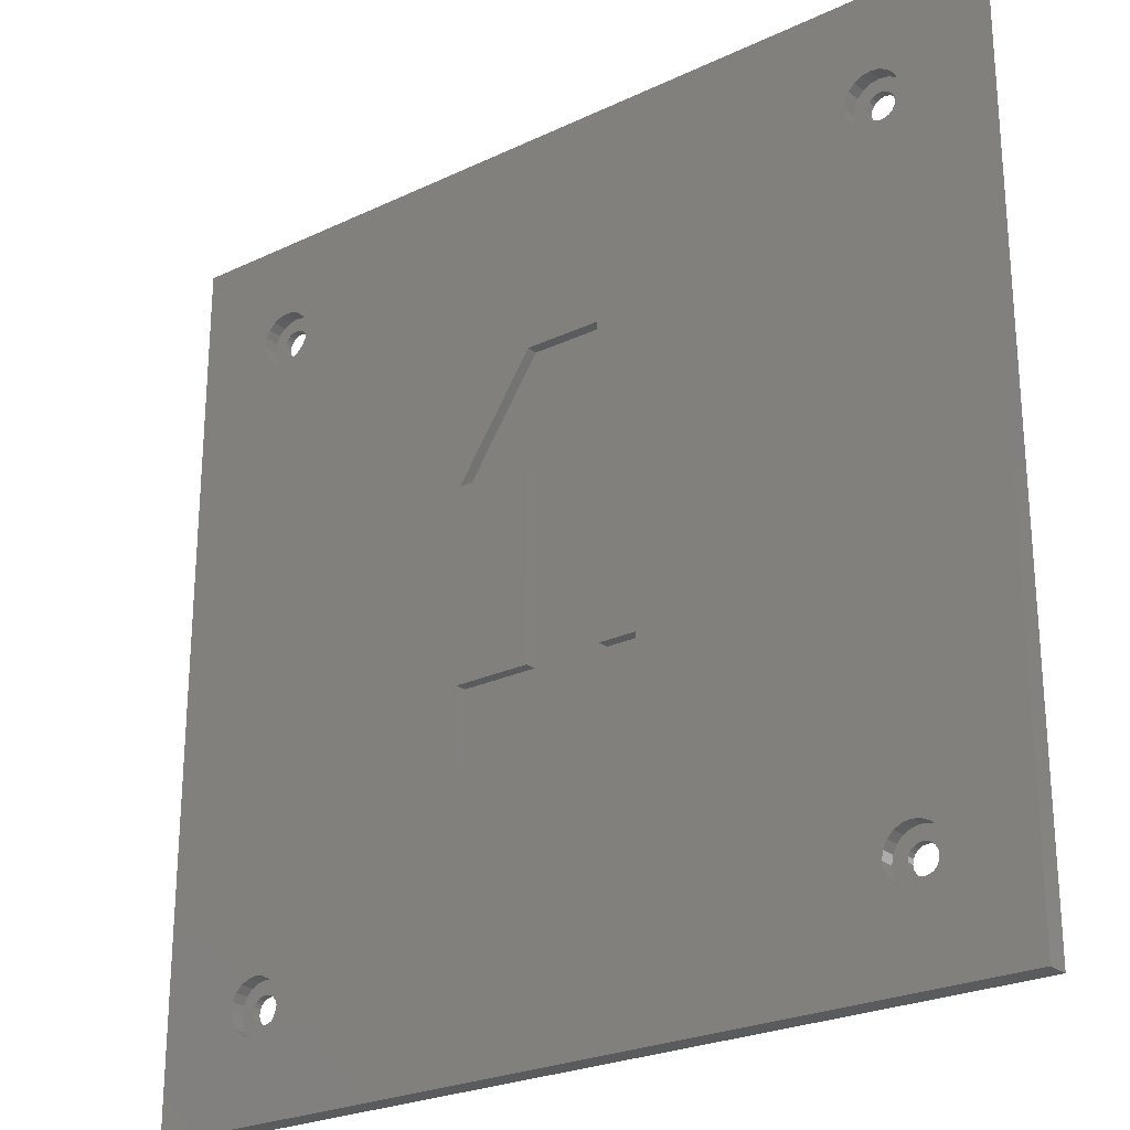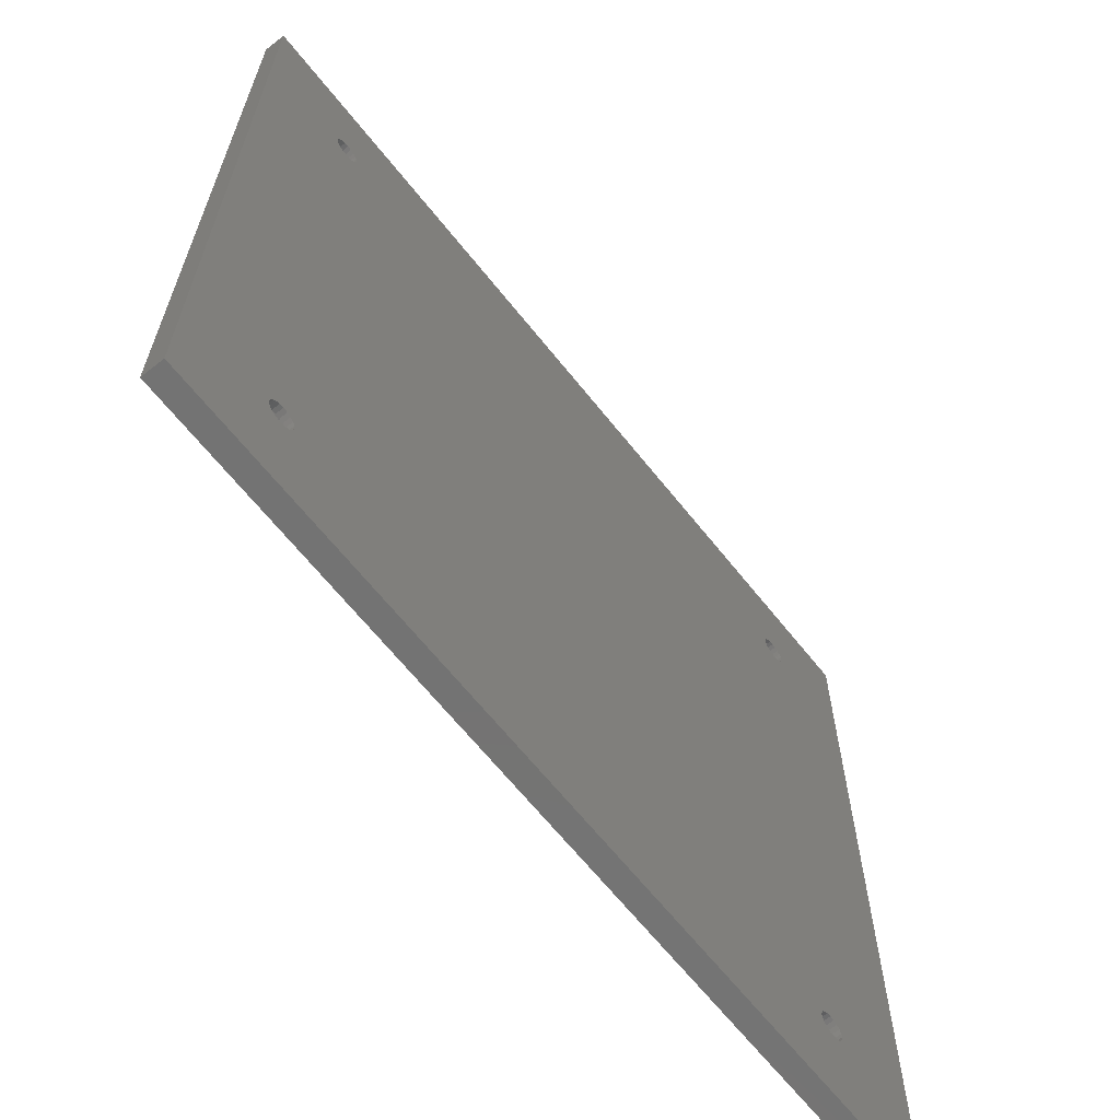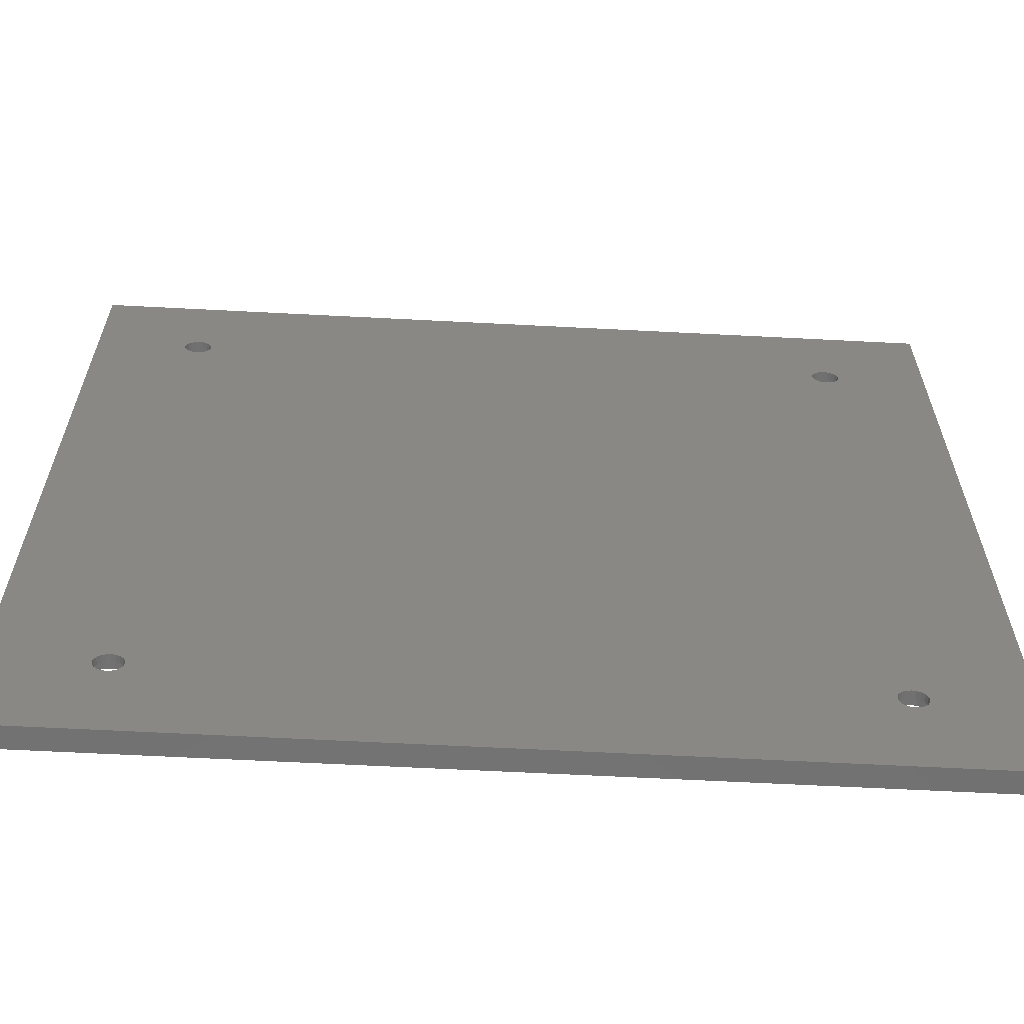
<metadata>
{"format":"stl","ext":"stl","renderer":"f3d","projection":"perspective","resolution":1024,"background":"white","views":[{"elev":-24.9,"azim":37.6,"up":"+Y"},{"elev":-65.3,"azim":128.5,"up":"+Y"},{"elev":-63.4,"azim":177.0,"up":"+Y"}]}
</metadata>
<code>
# stl→obj: 348 verts, 708 faces
v -40 -40 68
v -40 -40 70
v -40 40 68
v -40 40 70
v 40 -40 68
v 40 -40 70
v -29.67 31.41 68
v 40 40 68
v -31.65 -30.4 68
v -31.59 -30.79 68
v -31.41 -31.13 68
v -31.13 -31.41 68
v -30.79 -31.59 68
v -30.4 -31.65 68
v -29.67 -31.41 68
v -30.01 -31.59 68
v -29.39 -31.13 68
v -29.21 -30.79 68
v -29.15 -30.4 68
v -29.21 -30.01 68
v -29.39 -29.67 68
v -29.67 -29.39 68
v -30.01 -29.21 68
v -30.4 -29.15 68
v -30.79 -29.21 68
v -31.13 -29.39 68
v -31.41 -29.67 68
v -31.59 -30.01 68
v -31.65 30.4 68
v -31.59 30.01 68
v -31.41 29.67 68
v -31.13 29.39 68
v 29.15 -30.4 68
v 29.21 -30.01 68
v -31.59 30.79 68
v -31.41 31.13 68
v -30.01 31.59 68
v 30.4 31.65 68
v -29.39 29.67 68
v -31.13 31.41 68
v -29.21 30.01 68
v -30.79 31.59 68
v -29.15 30.4 68
v -30.4 31.65 68
v -29.21 30.79 68
v -29.39 31.13 68
v 29.39 -29.67 68
v -30.79 29.21 68
v -30.4 29.15 68
v 29.21 -30.79 68
v 29.39 -31.13 68
v 29.67 -31.41 68
v 30.4 -31.65 68
v 30.01 -31.59 68
v 30.79 -31.59 68
v 31.41 -31.13 68
v 31.13 -31.41 68
v 31.59 30.01 68
v 31.41 29.67 68
v 31.59 -30.01 68
v 31.65 -30.4 68
v 31.59 -30.79 68
v 31.41 -29.67 68
v 29.67 -29.39 68
v 30.79 -29.21 68
v 31.13 -29.39 68
v 30.4 -29.15 68
v 30.01 -29.21 68
v 29.15 30.4 68
v 29.21 30.01 68
v 29.39 29.67 68
v 29.67 29.39 68
v 30.01 29.21 68
v 30.4 29.15 68
v 30.79 29.21 68
v 31.13 29.39 68
v 31.65 30.4 68
v 31.59 30.79 68
v 31.41 31.13 68
v 31.13 31.41 68
v 30.79 31.59 68
v 30.01 31.59 68
v 29.67 31.41 68
v 29.39 31.13 68
v 29.21 30.79 68
v -30.01 29.21 68
v -29.67 29.39 68
v 40 40 70
v -28.93 -32.42 70
v -29.63 -32.78 70
v -30.4 -32.9 70
v -32.9 -30.4 70
v -32.78 -31.17 70
v -29.63 -28.02 70
v -28.93 -28.38 70
v -28.02 -31.17 70
v -28.38 -31.87 70
v -28.02 -29.63 70
v -27.9 -30.4 70
v -32.78 -29.63 70
v -32.42 -28.93 70
v 4 20 70
v 27.9 30.4 70
v 28.02 31.17 70
v -31.87 -28.38 70
v -31.17 -28.02 70
v -28.38 -28.93 70
v -30.4 -27.9 70
v -10 -15 70
v -32.42 31.87 70
v -31.87 32.42 70
v -31.17 -32.78 70
v -31.87 -32.42 70
v -32.42 -31.87 70
v -32.78 29.63 70
v -32.9 30.4 70
v -32.78 31.17 70
v -30.4 32.9 70
v -29.63 32.78 70
v -31.17 32.78 70
v -28.93 32.42 70
v 28.38 31.87 70
v 28.93 -28.38 70
v 29.63 -28.02 70
v -10 9.5 70
v -3 20 70
v -28.38 31.87 70
v 28.02 29.63 70
v -31.87 28.38 70
v -31.17 28.02 70
v -32.42 28.93 70
v 29.63 32.78 70
v 30.4 32.9 70
v -10 -8 70
v -3 -8 70
v -30.4 27.9 70
v 7.5 -8 70
v 27.9 -30.4 70
v 28.02 -29.63 70
v 32.78 -29.63 70
v 32.9 -30.4 70
v 4 -8 70
v 28.38 -28.93 70
v 31.87 -32.42 70
v 31.17 -32.78 70
v 30.4 -32.9 70
v 29.63 -32.78 70
v 28.02 -31.17 70
v 7.5 -15 70
v 32.78 -31.17 70
v 32.42 -31.87 70
v 30.4 -27.9 70
v 31.17 -28.02 70
v 31.87 -28.38 70
v 32.42 -28.93 70
v 28.93 -32.42 70
v 28.38 28.93 70
v 28.93 32.42 70
v 31.17 32.78 70
v 31.87 32.42 70
v 32.78 29.63 70
v 32.42 28.93 70
v 31.87 28.38 70
v 31.17 28.02 70
v 32.42 31.87 70
v 32.78 31.17 70
v 32.9 30.4 70
v 30.4 27.9 70
v 29.63 28.02 70
v 28.93 28.38 70
v 28.38 -31.87 70
v -29.63 28.02 70
v -28.93 28.38 70
v -28.38 28.93 70
v -28.02 29.63 70
v -27.9 30.4 70
v -28.02 31.17 70
v -3 9.5 70
v -31.65 -30.4 68.7
v -31.59 -30.79 68.7
v -31.59 -30.01 68.7
v -31.41 -29.67 68.7
v -31.13 -29.39 68.7
v -30.79 -29.21 68.7
v -30.4 -29.15 68.7
v -30.01 -29.21 68.7
v -29.67 -29.39 68.7
v -29.39 -29.67 68.7
v -29.21 -30.01 68.7
v -29.15 -30.4 68.7
v -29.21 -30.79 68.7
v -29.39 -31.13 68.7
v -29.67 -31.41 68.7
v -30.01 -31.59 68.7
v -30.4 -31.65 68.7
v -30.79 -31.59 68.7
v -31.13 -31.41 68.7
v -31.41 -31.13 68.7
v -31.65 30.4 68.7
v -31.59 30.01 68.7
v -31.59 30.79 68.7
v -31.41 31.13 68.7
v -31.13 31.41 68.7
v -30.79 31.59 68.7
v -30.4 31.65 68.7
v -30.01 31.59 68.7
v -29.67 31.41 68.7
v -29.39 31.13 68.7
v -29.21 30.79 68.7
v -29.15 30.4 68.7
v -29.21 30.01 68.7
v -29.39 29.67 68.7
v -29.67 29.39 68.7
v -30.01 29.21 68.7
v -30.4 29.15 68.7
v -30.79 29.21 68.7
v -31.13 29.39 68.7
v -31.41 29.67 68.7
v 29.15 -30.4 68.7
v 29.21 -30.79 68.7
v 29.21 -30.01 68.7
v 29.39 -29.67 68.7
v 29.67 -29.39 68.7
v 30.01 -29.21 68.7
v 30.4 -29.15 68.7
v 30.79 -29.21 68.7
v 31.13 -29.39 68.7
v 31.41 -29.67 68.7
v 31.59 -30.01 68.7
v 31.65 -30.4 68.7
v 31.59 -30.79 68.7
v 31.41 -31.13 68.7
v 31.13 -31.41 68.7
v 30.79 -31.59 68.7
v 30.4 -31.65 68.7
v 30.01 -31.59 68.7
v 29.67 -31.41 68.7
v 29.39 -31.13 68.7
v 29.15 30.4 68.7
v 29.21 30.01 68.7
v 29.21 30.79 68.7
v 29.39 31.13 68.7
v 29.67 31.41 68.7
v 30.01 31.59 68.7
v 30.4 31.65 68.7
v 30.79 31.59 68.7
v 31.13 31.41 68.7
v 31.41 31.13 68.7
v 31.59 30.79 68.7
v 31.65 30.4 68.7
v 31.59 30.01 68.7
v 31.41 29.67 68.7
v 31.13 29.39 68.7
v 30.79 29.21 68.7
v 30.4 29.15 68.7
v 30.01 29.21 68.7
v 29.67 29.39 68.7
v 29.39 29.67 68.7
v -32.78 -31.17 68.7
v -32.9 -30.4 68.7
v -32.42 -31.87 68.7
v -31.87 -32.42 68.7
v -31.17 -32.78 68.7
v -30.4 -32.9 68.7
v -29.63 -32.78 68.7
v -28.93 -32.42 68.7
v -28.38 -31.87 68.7
v -28.02 -31.17 68.7
v -27.9 -30.4 68.7
v -28.02 -29.63 68.7
v -28.38 -28.93 68.7
v -28.93 -28.38 68.7
v -29.63 -28.02 68.7
v -30.4 -27.9 68.7
v -31.17 -28.02 68.7
v -31.87 -28.38 68.7
v -32.42 -28.93 68.7
v -32.78 -29.63 68.7
v -32.78 29.63 68.7
v -32.9 30.4 68.7
v -32.42 28.93 68.7
v -31.87 28.38 68.7
v -31.17 28.02 68.7
v -30.4 27.9 68.7
v -29.63 28.02 68.7
v -28.93 28.38 68.7
v -28.38 28.93 68.7
v -28.02 29.63 68.7
v -27.9 30.4 68.7
v -28.02 31.17 68.7
v -28.38 31.87 68.7
v -28.93 32.42 68.7
v -29.63 32.78 68.7
v -30.4 32.9 68.7
v -31.17 32.78 68.7
v -31.87 32.42 68.7
v -32.42 31.87 68.7
v -32.78 31.17 68.7
v 7.5 -15 69
v -10 -15 69
v -10 -8 69
v 7.5 -8 69
v 4 -8 69
v 4 20 69
v -3 20 69
v -10 9.5 69
v -3 9.5 69
v -3 -8 69
v 28.02 -31.17 68.7
v 27.9 -30.4 68.7
v 28.38 -31.87 68.7
v 28.93 -32.42 68.7
v 29.63 -32.78 68.7
v 30.4 -32.9 68.7
v 31.17 -32.78 68.7
v 31.87 -32.42 68.7
v 32.42 -31.87 68.7
v 32.78 -31.17 68.7
v 32.9 -30.4 68.7
v 32.78 -29.63 68.7
v 32.42 -28.93 68.7
v 31.87 -28.38 68.7
v 31.17 -28.02 68.7
v 30.4 -27.9 68.7
v 29.63 -28.02 68.7
v 28.93 -28.38 68.7
v 28.38 -28.93 68.7
v 28.02 -29.63 68.7
v 28.38 28.93 68.7
v 28.02 29.63 68.7
v 27.9 30.4 68.7
v 28.93 28.38 68.7
v 29.63 28.02 68.7
v 30.4 27.9 68.7
v 31.17 28.02 68.7
v 31.87 28.38 68.7
v 32.42 28.93 68.7
v 32.78 29.63 68.7
v 32.9 30.4 68.7
v 32.78 31.17 68.7
v 32.42 31.87 68.7
v 31.87 32.42 68.7
v 31.17 32.78 68.7
v 30.4 32.9 68.7
v 29.63 32.78 68.7
v 28.93 32.42 68.7
v 28.38 31.87 68.7
v 28.02 31.17 68.7
f 1 2 3
f 3 2 4
f 2 1 5
f 6 2 5
f 7 3 8
f 1 3 9
f 1 9 10
f 1 10 11
f 1 11 12
f 1 12 13
f 1 13 14
f 1 14 5
f 15 5 16
f 17 5 15
f 18 5 17
f 19 5 18
f 20 3 19
f 21 3 20
f 22 3 21
f 23 3 22
f 24 3 23
f 25 3 24
f 26 3 25
f 27 3 26
f 28 3 27
f 9 3 28
f 19 3 29
f 19 29 30
f 19 30 31
f 19 31 32
f 33 32 34
f 35 3 36
f 37 3 7
f 38 39 8
f 36 3 40
f 39 41 8
f 40 3 42
f 41 43 8
f 42 3 44
f 43 45 8
f 44 3 37
f 45 46 8
f 46 7 8
f 47 48 49
f 29 3 35
f 19 32 33
f 47 32 48
f 19 33 50
f 19 50 51
f 19 51 52
f 19 52 5
f 53 5 54
f 55 5 53
f 54 5 52
f 56 5 57
f 58 8 59
f 55 57 5
f 60 8 61
f 5 56 62
f 5 62 61
f 5 61 8
f 63 8 60
f 47 39 64
f 65 39 66
f 63 66 8
f 67 39 65
f 68 39 67
f 64 39 68
f 66 39 69
f 66 69 70
f 66 70 71
f 66 71 72
f 66 72 73
f 66 73 74
f 66 74 75
f 66 75 76
f 66 76 59
f 66 59 8
f 77 8 58
f 78 8 77
f 79 8 78
f 80 8 79
f 81 8 80
f 38 8 81
f 82 39 38
f 83 39 82
f 84 39 83
f 85 39 84
f 69 39 85
f 16 5 14
f 47 49 86
f 47 86 87
f 47 87 39
f 34 32 47
f 3 4 8
f 8 4 88
f 89 2 6
f 90 91 2
f 92 2 93
f 94 95 6
f 4 2 92
f 96 97 6
f 98 99 6
f 4 100 101
f 102 103 104
f 4 101 105
f 4 105 106
f 95 107 6
f 4 106 108
f 109 94 6
f 4 108 94
f 99 96 6
f 97 89 6
f 90 2 89
f 110 111 4
f 112 2 91
f 113 2 112
f 114 2 113
f 93 2 114
f 4 94 115
f 4 115 116
f 4 116 117
f 118 119 88
f 4 117 110
f 120 4 111
f 118 4 120
f 119 121 88
f 88 4 118
f 102 104 122
f 102 123 124
f 125 126 127
f 88 121 127
f 102 128 103
f 102 124 128
f 129 94 130
f 131 94 129
f 115 94 131
f 132 133 88
f 130 94 109
f 130 109 134
f 135 136 130
f 130 134 135
f 137 138 139
f 102 137 123
f 140 141 6
f 88 127 126
f 88 126 102
f 102 142 137
f 143 123 137
f 144 145 6
f 146 147 6
f 148 138 149
f 137 149 138
f 150 151 6
f 88 124 152
f 141 150 6
f 88 152 153
f 151 144 6
f 88 153 154
f 88 155 6
f 88 154 155
f 155 140 6
f 137 139 143
f 145 146 6
f 147 156 6
f 157 128 124
f 158 102 122
f 88 102 158
f 88 158 132
f 159 160 88
f 161 162 124
f 163 164 124
f 88 160 165
f 162 163 124
f 88 165 166
f 88 167 124
f 88 166 167
f 167 161 124
f 164 168 124
f 168 169 124
f 169 170 124
f 170 157 124
f 92 100 4
f 107 98 6
f 149 171 148
f 149 156 171
f 156 109 6
f 149 109 156
f 135 172 136
f 135 173 172
f 135 125 173
f 125 174 173
f 125 175 174
f 125 176 175
f 125 177 176
f 125 127 177
f 133 159 88
f 135 178 125
f 6 5 8
f 88 6 8
f 179 180 10
f 9 179 10
f 28 181 179
f 9 28 179
f 27 182 181
f 28 27 181
f 26 183 182
f 27 26 182
f 25 184 183
f 26 25 183
f 24 185 184
f 25 24 184
f 23 186 185
f 24 23 185
f 22 187 186
f 23 22 186
f 21 188 187
f 22 21 187
f 189 188 20
f 20 188 21
f 190 189 19
f 19 189 20
f 190 19 191
f 191 19 18
f 191 18 192
f 192 18 17
f 192 17 193
f 193 17 15
f 193 15 194
f 194 15 16
f 194 16 195
f 195 16 14
f 195 14 196
f 196 14 13
f 196 13 197
f 197 13 12
f 197 12 198
f 198 12 11
f 180 198 11
f 10 180 11
f 199 200 30
f 29 199 30
f 35 201 199
f 29 35 199
f 36 202 201
f 35 36 201
f 40 203 202
f 36 40 202
f 42 204 203
f 40 42 203
f 44 205 204
f 42 44 204
f 37 206 205
f 44 37 205
f 7 207 206
f 37 7 206
f 46 208 207
f 7 46 207
f 209 208 45
f 45 208 46
f 210 209 43
f 43 209 45
f 210 43 211
f 211 43 41
f 211 41 212
f 212 41 39
f 212 39 213
f 213 39 87
f 213 87 214
f 214 87 86
f 214 86 215
f 215 86 49
f 215 49 216
f 216 49 48
f 216 48 217
f 217 48 32
f 217 32 218
f 218 32 31
f 200 218 31
f 30 200 31
f 219 220 50
f 33 219 50
f 34 221 219
f 33 34 219
f 47 222 221
f 34 47 221
f 64 223 222
f 47 64 222
f 68 224 223
f 64 68 223
f 67 225 224
f 68 67 224
f 65 226 225
f 67 65 225
f 66 227 226
f 65 66 226
f 63 228 227
f 66 63 227
f 229 228 60
f 60 228 63
f 230 229 61
f 61 229 60
f 230 61 231
f 231 61 62
f 231 62 232
f 232 62 56
f 232 56 233
f 233 56 57
f 233 57 234
f 234 57 55
f 234 55 235
f 235 55 53
f 235 53 236
f 236 53 54
f 236 54 237
f 237 54 52
f 237 52 238
f 238 52 51
f 220 238 51
f 50 220 51
f 239 240 70
f 69 239 70
f 85 241 239
f 69 85 239
f 84 242 241
f 85 84 241
f 83 243 242
f 84 83 242
f 82 244 243
f 83 82 243
f 38 245 244
f 82 38 244
f 81 246 245
f 38 81 245
f 80 247 246
f 81 80 246
f 79 248 247
f 80 79 247
f 249 248 78
f 78 248 79
f 250 249 77
f 77 249 78
f 250 77 251
f 251 77 58
f 251 58 252
f 252 58 59
f 252 59 253
f 253 59 76
f 253 76 254
f 254 76 75
f 254 75 255
f 255 75 74
f 255 74 256
f 256 74 73
f 256 73 257
f 257 73 72
f 257 72 258
f 258 72 71
f 240 258 71
f 70 240 71
f 92 93 259
f 260 92 259
f 93 114 261
f 259 93 261
f 113 262 114
f 114 262 261
f 112 263 113
f 113 263 262
f 91 264 112
f 112 264 263
f 90 265 91
f 91 265 264
f 89 266 90
f 90 266 265
f 97 267 89
f 89 267 266
f 96 268 97
f 97 268 267
f 99 269 96
f 96 269 268
f 99 98 269
f 269 98 270
f 98 107 270
f 270 107 271
f 271 107 95
f 272 271 95
f 272 95 94
f 273 272 94
f 273 94 108
f 274 273 108
f 274 108 106
f 275 274 106
f 275 106 105
f 276 275 105
f 276 105 101
f 277 276 101
f 277 101 100
f 278 277 100
f 278 100 92
f 260 278 92
f 116 115 279
f 280 116 279
f 115 131 281
f 279 115 281
f 129 282 131
f 131 282 281
f 130 283 129
f 129 283 282
f 136 284 130
f 130 284 283
f 172 285 136
f 136 285 284
f 173 286 172
f 172 286 285
f 174 287 173
f 173 287 286
f 175 288 174
f 174 288 287
f 176 289 175
f 175 289 288
f 176 177 289
f 289 177 290
f 177 127 290
f 290 127 291
f 291 127 121
f 292 291 121
f 292 121 119
f 293 292 119
f 293 119 118
f 294 293 118
f 294 118 120
f 295 294 120
f 295 120 111
f 296 295 111
f 296 111 110
f 297 296 110
f 297 110 117
f 298 297 117
f 298 117 116
f 280 298 116
f 149 299 109
f 109 299 300
f 301 134 109
f 300 301 109
f 137 302 149
f 149 302 299
f 302 137 142
f 303 302 142
f 102 304 142
f 142 304 303
f 304 102 126
f 305 304 126
f 305 126 125
f 306 305 125
f 178 307 125
f 125 307 306
f 307 178 135
f 308 307 135
f 308 135 134
f 301 308 134
f 138 148 309
f 310 138 309
f 148 171 311
f 309 148 311
f 156 312 171
f 171 312 311
f 147 313 156
f 156 313 312
f 146 314 147
f 147 314 313
f 145 315 146
f 146 315 314
f 144 316 145
f 145 316 315
f 151 317 144
f 144 317 316
f 150 318 151
f 151 318 317
f 141 319 150
f 150 319 318
f 141 140 319
f 319 140 320
f 140 155 320
f 320 155 321
f 321 155 154
f 322 321 154
f 322 154 153
f 323 322 153
f 323 153 152
f 324 323 152
f 324 152 124
f 325 324 124
f 325 124 123
f 326 325 123
f 326 123 143
f 327 326 143
f 327 143 139
f 328 327 139
f 328 139 138
f 310 328 138
f 128 157 329
f 330 128 329
f 103 128 330
f 331 103 330
f 170 332 157
f 157 332 329
f 169 333 170
f 170 333 332
f 168 334 169
f 169 334 333
f 164 335 168
f 168 335 334
f 163 336 164
f 164 336 335
f 162 337 163
f 163 337 336
f 161 338 162
f 162 338 337
f 167 339 161
f 161 339 338
f 167 166 339
f 339 166 340
f 166 165 340
f 340 165 341
f 341 165 160
f 342 341 160
f 342 160 159
f 343 342 159
f 343 159 133
f 344 343 133
f 344 133 132
f 345 344 132
f 345 132 158
f 346 345 158
f 346 158 122
f 347 346 122
f 347 122 104
f 348 347 104
f 348 104 103
f 331 348 103
f 259 261 262
f 264 259 263
f 263 259 262
f 265 259 264
f 266 259 265
f 196 259 266
f 194 195 267
f 192 193 268
f 190 191 269
f 187 188 271
f 275 259 274
f 276 259 275
f 277 259 276
f 278 259 277
f 260 259 278
f 181 182 259
f 188 189 270
f 185 186 272
f 274 259 182
f 274 183 273
f 274 182 183
f 273 184 272
f 184 185 272
f 272 186 271
f 186 187 271
f 271 188 270
f 179 181 259
f 270 189 269
f 189 190 269
f 269 191 268
f 191 192 268
f 268 193 267
f 193 194 267
f 267 195 266
f 195 196 266
f 197 198 259
f 196 197 259
f 183 184 273
f 180 179 259
f 198 180 259
f 279 281 282
f 284 279 283
f 283 279 282
f 285 279 284
f 286 279 285
f 216 279 286
f 214 215 287
f 212 213 288
f 210 211 289
f 207 208 291
f 295 279 294
f 296 279 295
f 297 279 296
f 298 279 297
f 280 279 298
f 201 202 279
f 208 209 290
f 205 206 292
f 294 279 202
f 294 203 293
f 294 202 203
f 293 204 292
f 204 205 292
f 292 206 291
f 206 207 291
f 291 208 290
f 199 201 279
f 290 209 289
f 209 210 289
f 289 211 288
f 211 212 288
f 288 213 287
f 213 214 287
f 287 215 286
f 215 216 286
f 217 218 279
f 216 217 279
f 203 204 293
f 200 199 279
f 218 200 279
f 309 311 312
f 314 309 313
f 313 309 312
f 315 309 314
f 316 309 315
f 236 309 316
f 234 235 317
f 232 233 318
f 230 231 319
f 227 228 321
f 325 309 324
f 326 309 325
f 327 309 326
f 328 309 327
f 310 309 328
f 221 222 309
f 228 229 320
f 225 226 322
f 324 309 222
f 324 223 323
f 324 222 223
f 323 224 322
f 224 225 322
f 322 226 321
f 226 227 321
f 321 228 320
f 219 221 309
f 320 229 319
f 229 230 319
f 319 231 318
f 231 232 318
f 318 233 317
f 233 234 317
f 317 235 316
f 235 236 316
f 237 238 309
f 236 237 309
f 223 224 323
f 220 219 309
f 238 220 309
f 330 329 332
f 334 330 333
f 333 330 332
f 335 330 334
f 336 330 335
f 256 330 336
f 254 255 337
f 252 253 338
f 250 251 339
f 247 248 341
f 345 330 344
f 346 330 345
f 347 330 346
f 348 330 347
f 331 330 348
f 241 242 330
f 248 249 340
f 245 246 342
f 344 330 242
f 344 243 343
f 344 242 243
f 343 244 342
f 244 245 342
f 342 246 341
f 246 247 341
f 341 248 340
f 239 241 330
f 340 249 339
f 249 250 339
f 339 251 338
f 251 252 338
f 338 253 337
f 253 254 337
f 337 255 336
f 255 256 336
f 257 258 330
f 256 257 330
f 243 244 343
f 240 239 330
f 258 240 330
f 308 301 299
f 299 302 303
f 304 305 303
f 305 307 303
f 305 306 307
f 301 300 299
f 303 308 299
f 307 308 303

</code>
